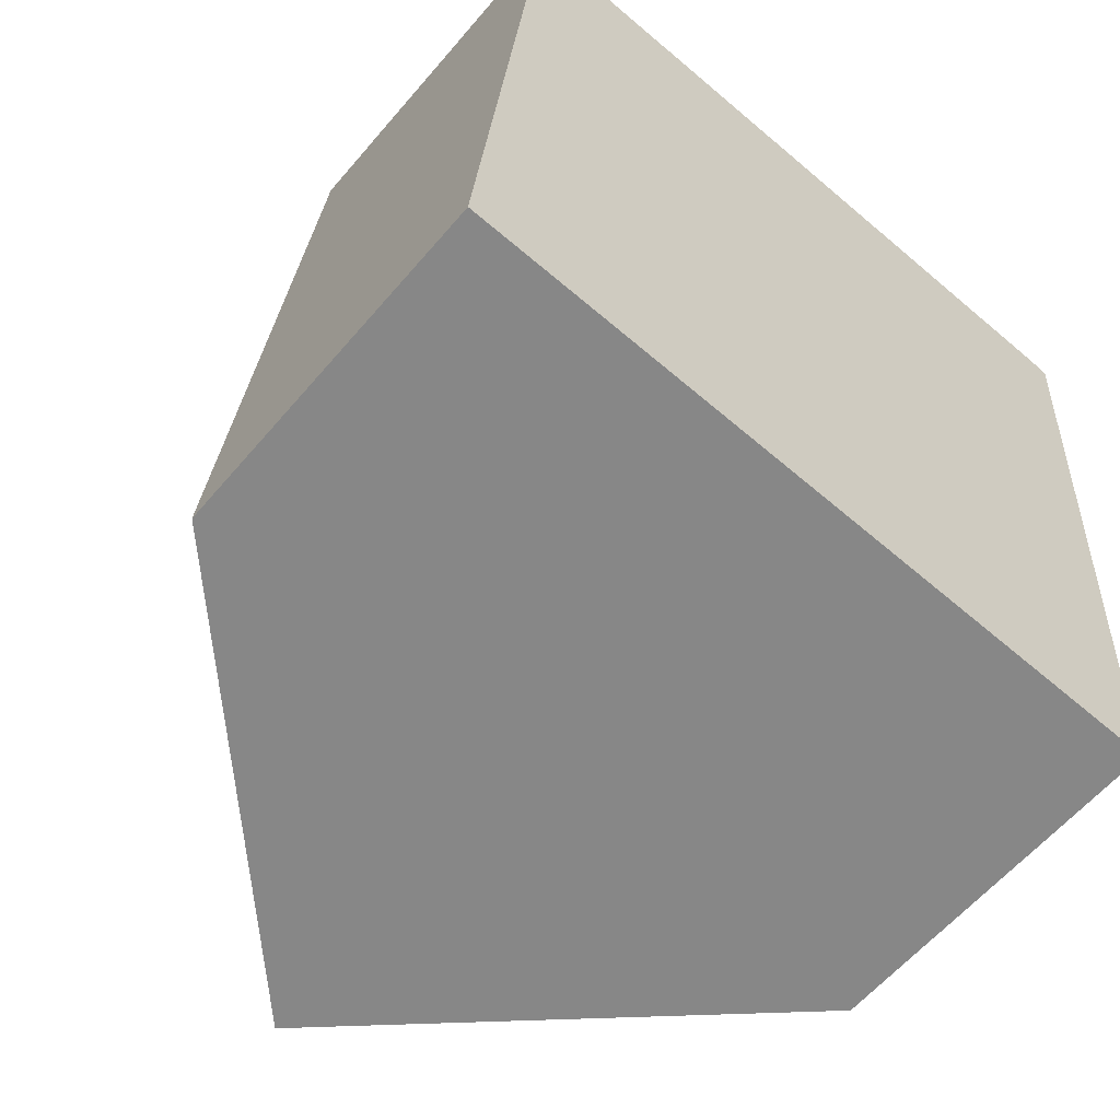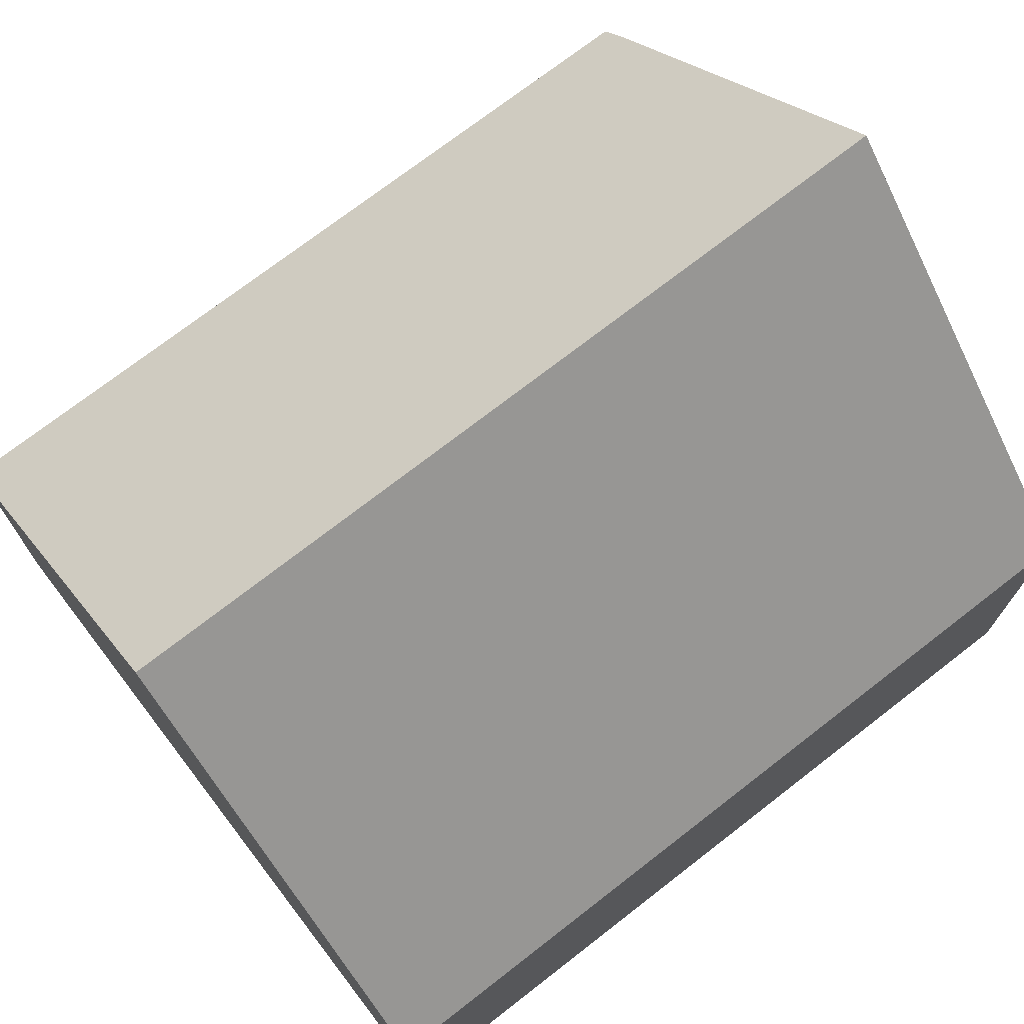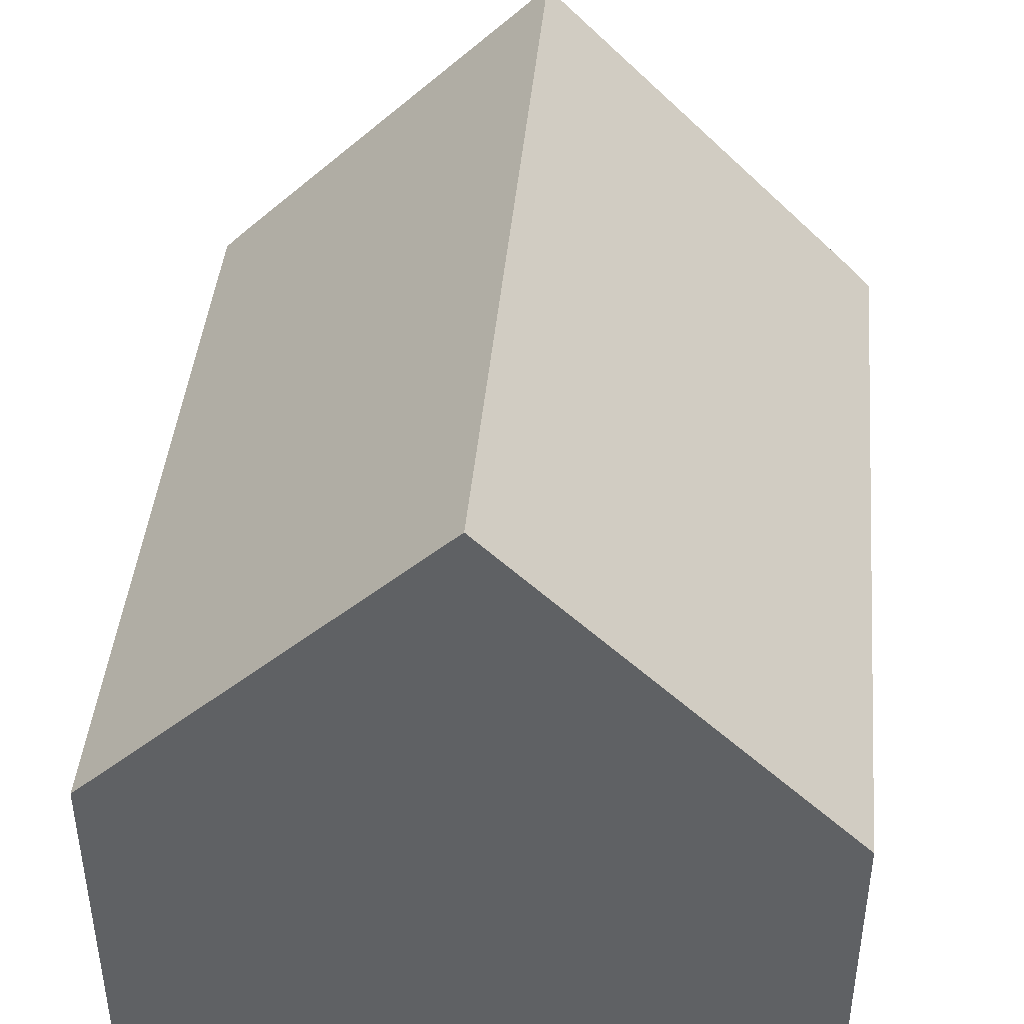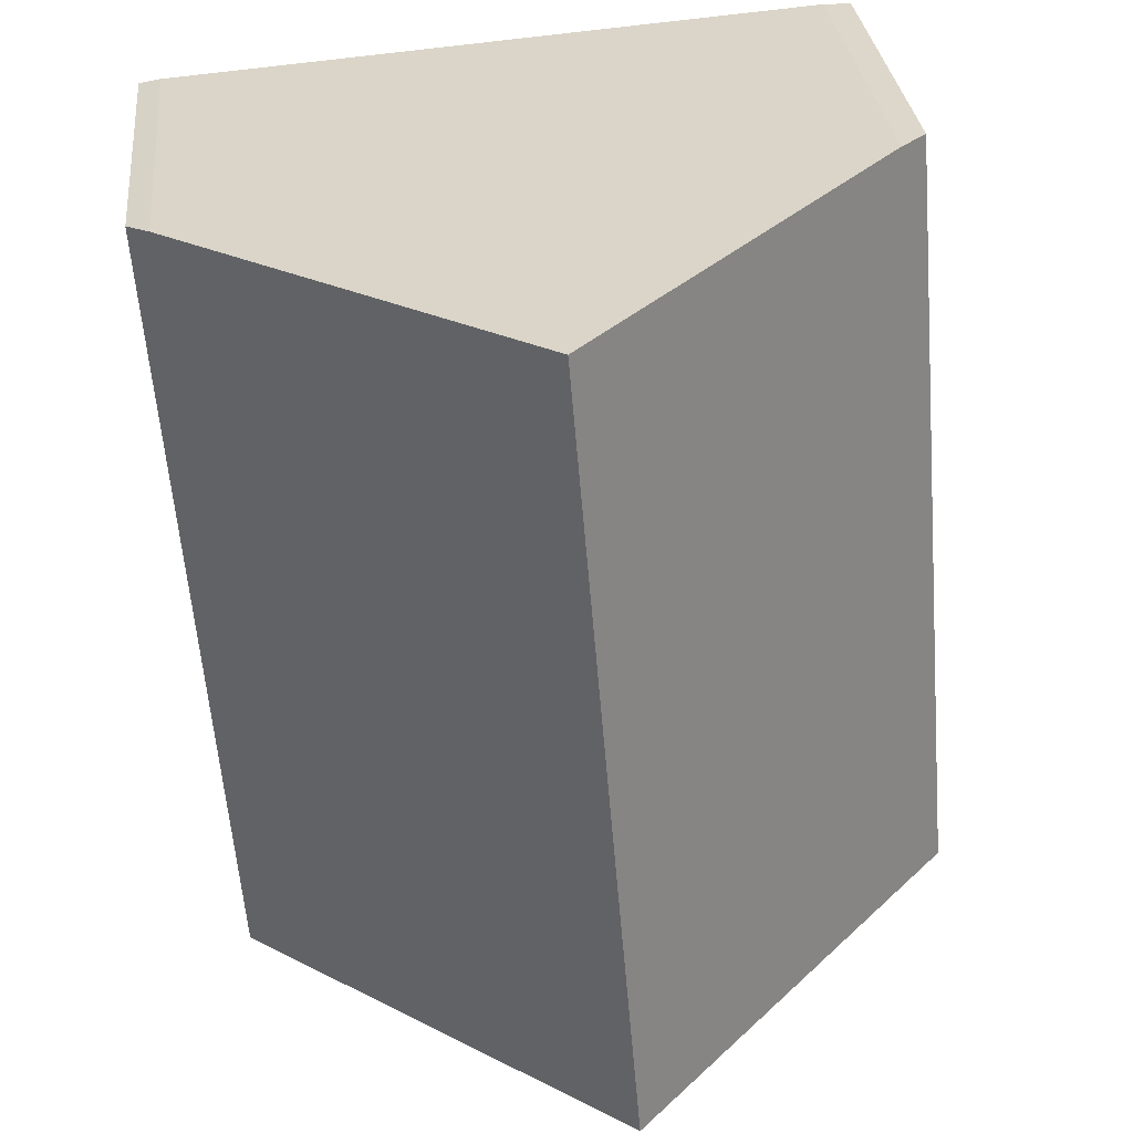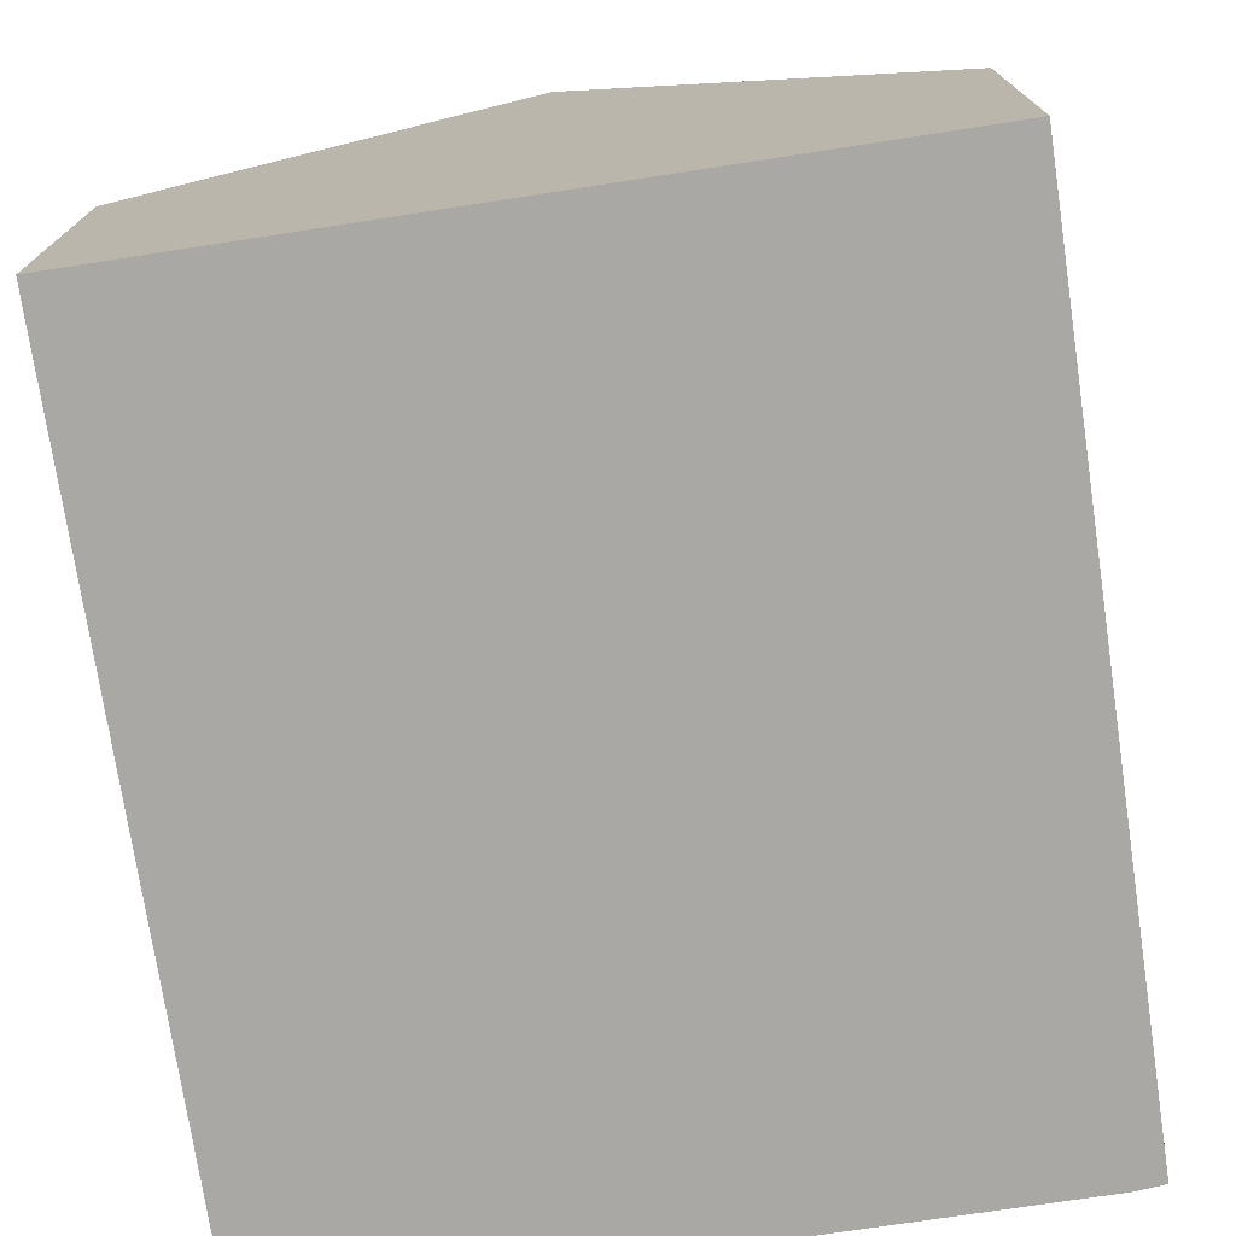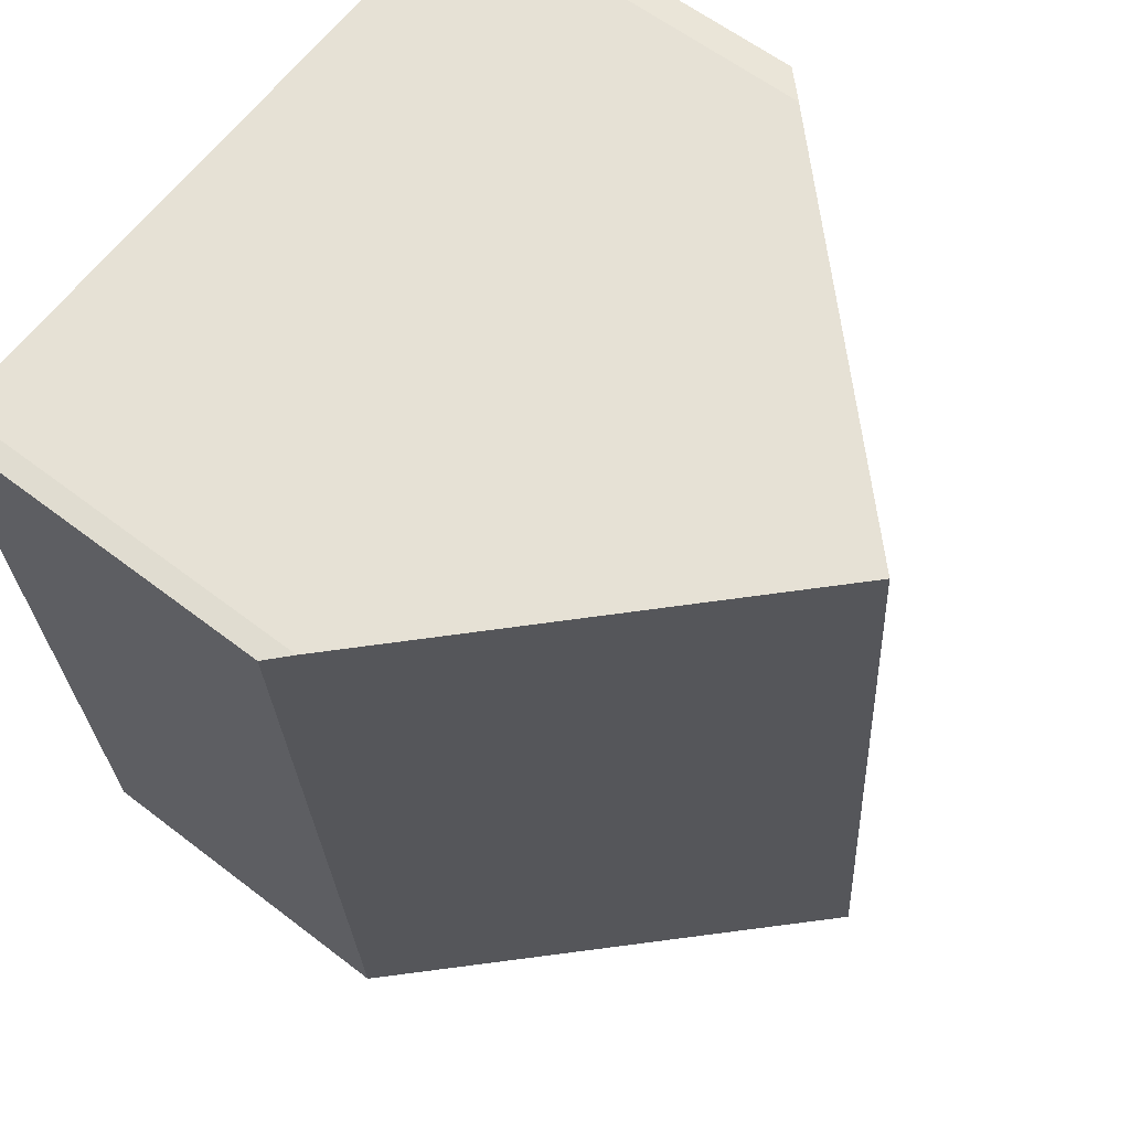
<metadata>
{"format":"obj","ext":"obj","renderer":"f3d","projection":"perspective","resolution":1024,"background":"white","views":[{"elev":-60.0,"azim":-40.1,"up":"+Z"},{"elev":73.7,"azim":-123.0,"up":"+Y"},{"elev":43.4,"azim":-169.9,"up":"+Y"},{"elev":30.6,"azim":174.2,"up":"+Z"},{"elev":-74.9,"azim":-166.8,"up":"+Y"},{"elev":59.6,"azim":128.4,"up":"+Z"}]}
</metadata>
<code>
v  4.559 9.058 -0.357
v  9.947 4.523 9.468
v  9.15 4.464 -0.716
v  5.418 9.058 9.857
v  9.667 4.805 9.513
v  0.857 4.496 10.2
v  0 4.496 2.753e-16
v  1.218 4.855 10.2
v  9.15 4.384e-17 -0.716
v  4.559 2.186e-17 -0.357
v  0 0 0
v  0.857 -6.243e-16 10.2
v  1.218 -6.244e-16 10.2
v  5.418 -6.036e-16 9.857
v  9.667 -5.825e-16 9.513
v  9.947 -5.797e-16 9.468
g defaultobject
f 1 2 3
f 2 1 4
f 2 4 5
f 6 1 7
f 1 6 4
f 4 6 8
f 9 1 3
f 1 9 7
f 7 9 10
f 7 10 11
f 11 6 7
f 6 11 12
f 6 13 8
f 13 6 12
f 8 5 4
f 5 8 13
f 5 13 14
f 5 14 15
f 15 2 5
f 2 15 16
f 16 3 2
f 3 16 9
f 11 13 12
f 13 11 14
f 14 11 15
f 15 11 16
f 16 11 9
f 9 11 10

</code>
